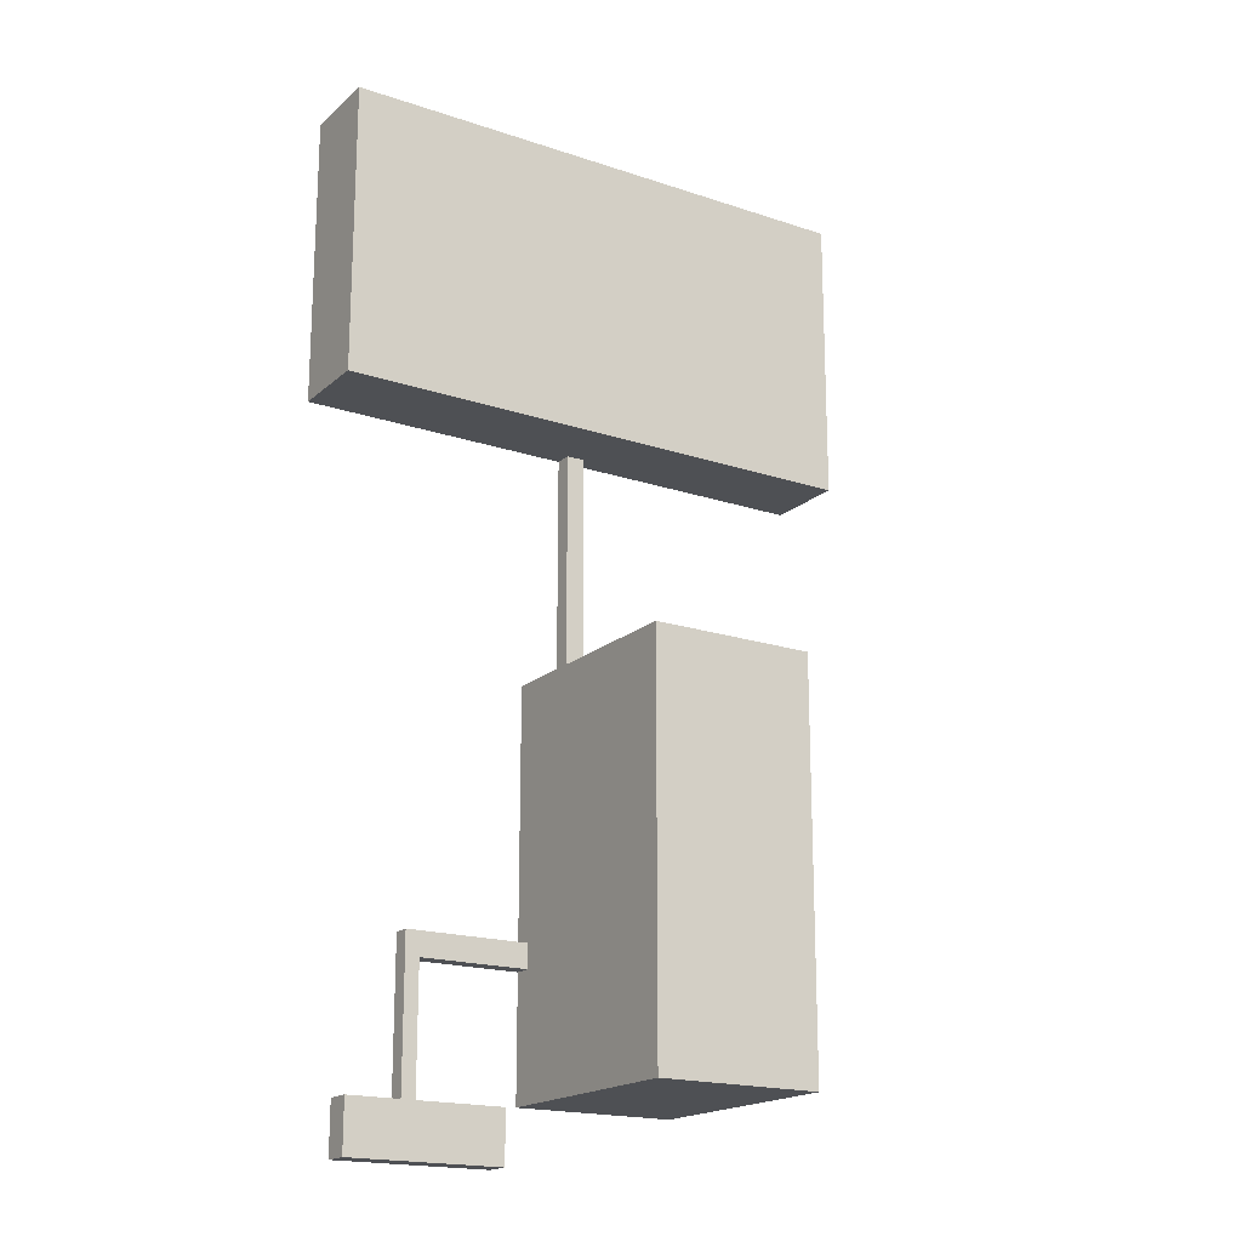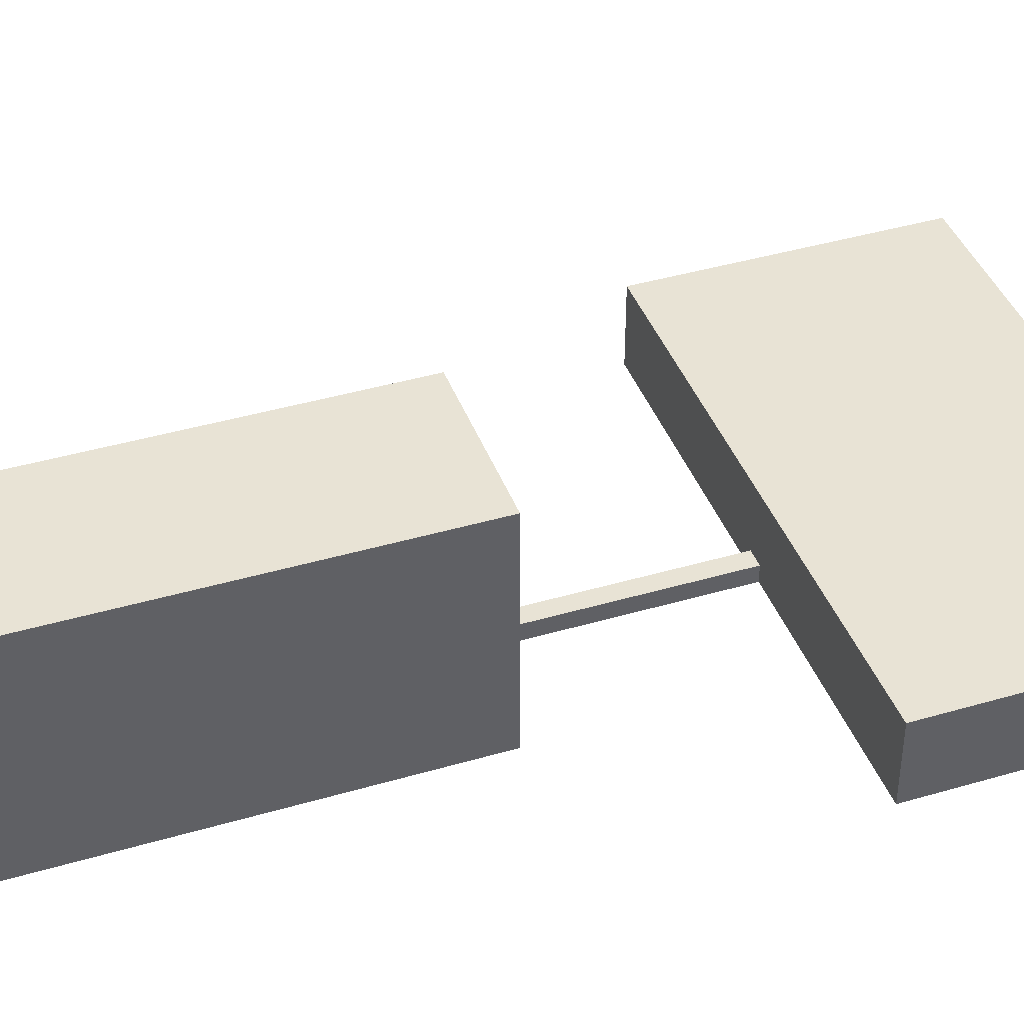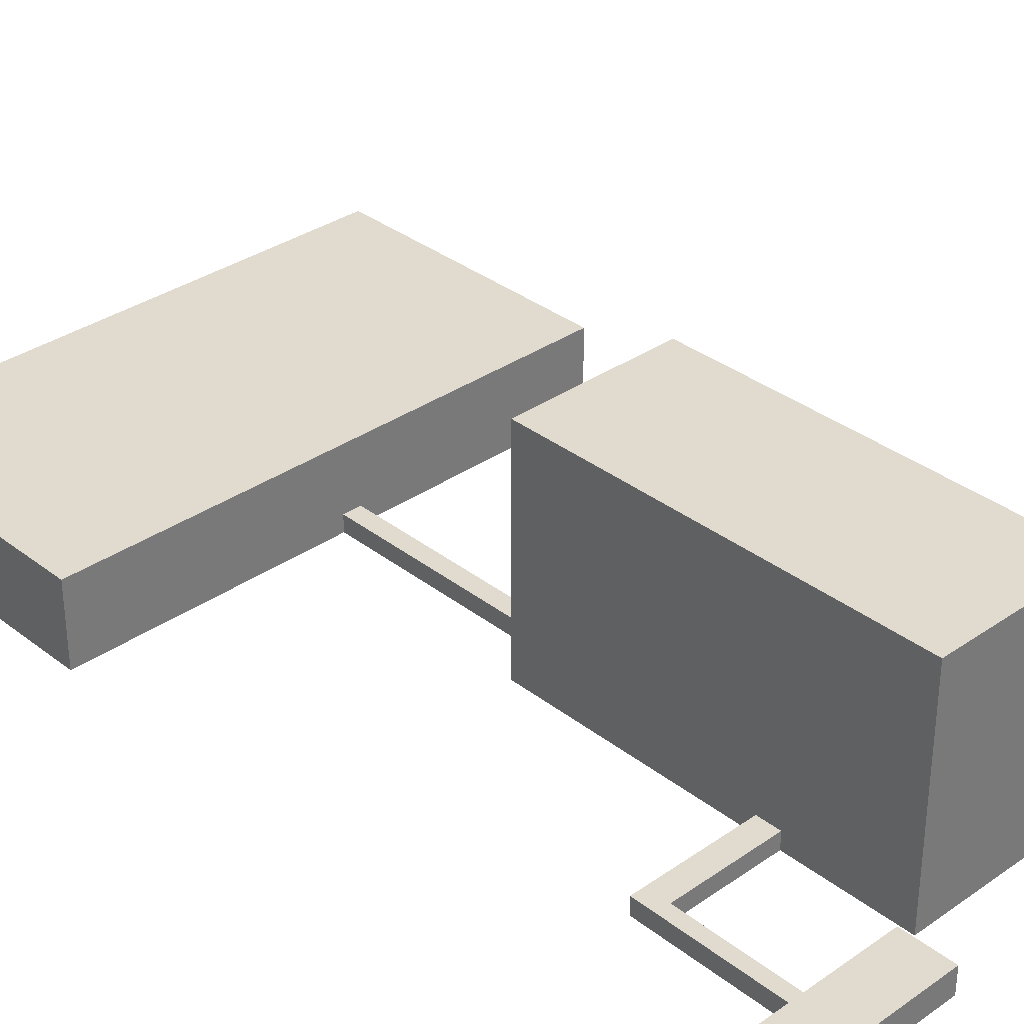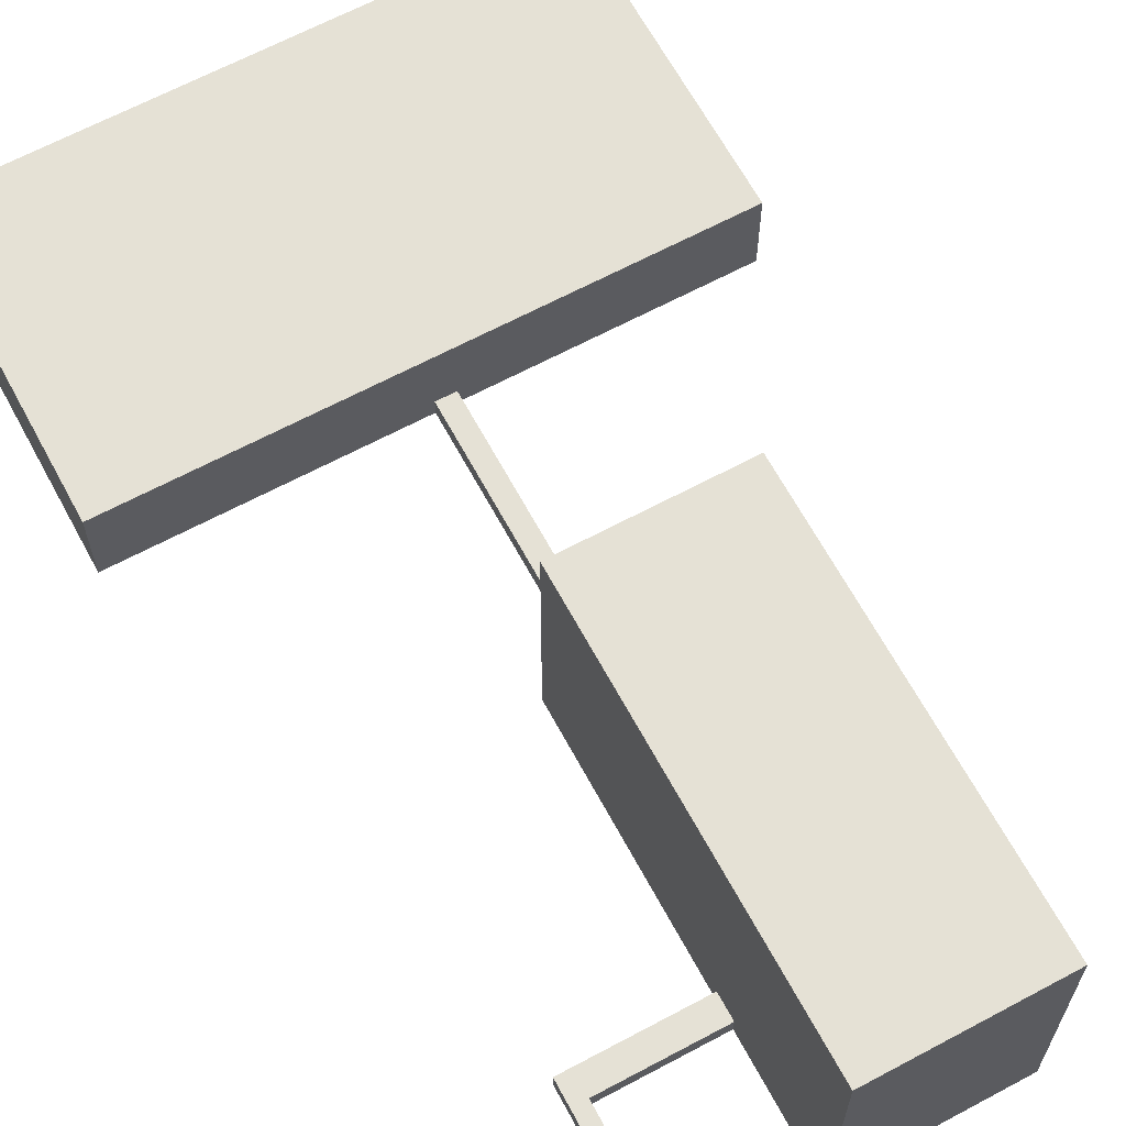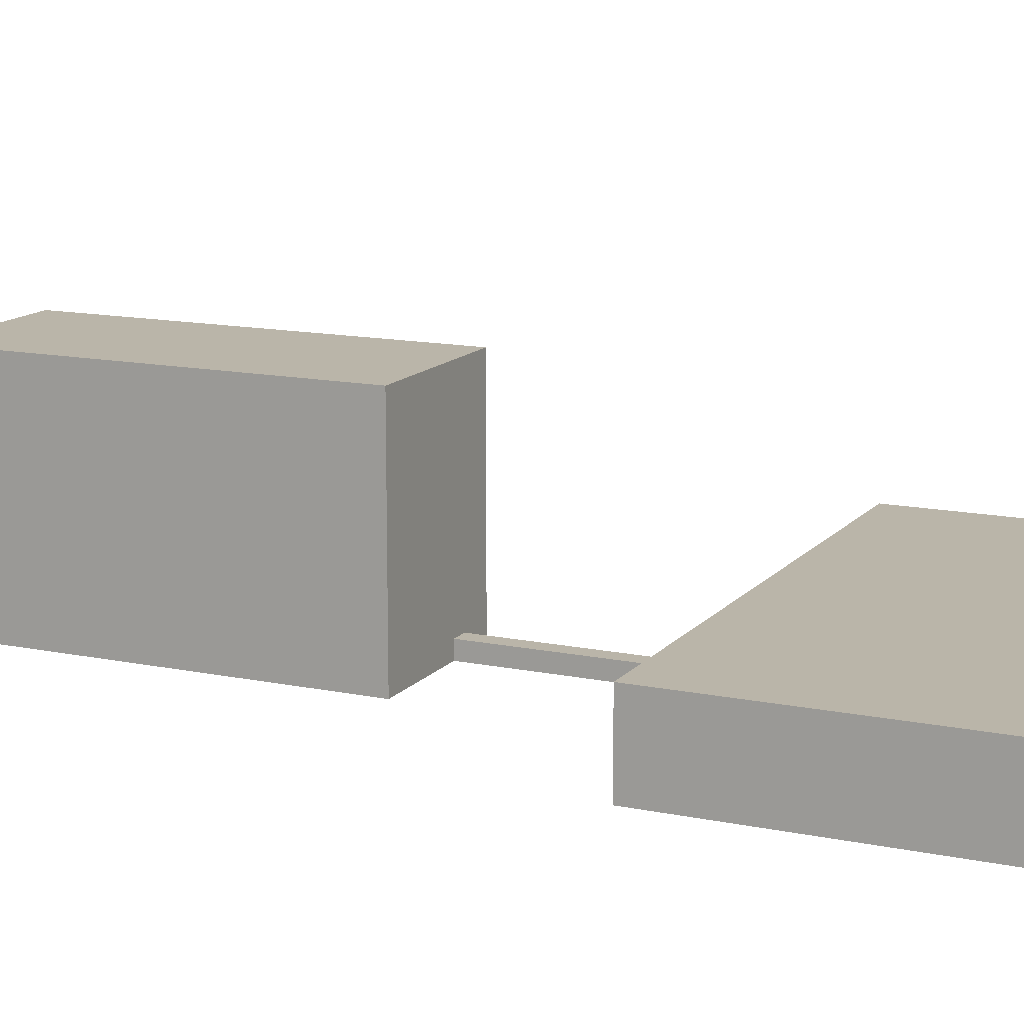
<metadata>
{"format":"obj","ext":"obj","renderer":"f3d","projection":"perspective","resolution":1024,"background":"white","views":[{"elev":-18.6,"azim":147.4,"up":"+Z"},{"elev":41.3,"azim":-109.6,"up":"+Y"},{"elev":33.5,"azim":136.6,"up":"+Y"},{"elev":65.1,"azim":151.7,"up":"+Y"},{"elev":13.6,"azim":-65.0,"up":"+Y"}]}
</metadata>
<code>
o WallsBox
g WallsBox
v -17.4 17.69 -51.28
v -33.57 17.69 -51.28
v -33.57 15.19 -51.28
v -17.4 15.99 -51.28
v -33.57 15.19 -51.28
v -33.57 12.69 -51.28
v -17.4 12.69 -51.28
v -17.4 15.99 -51.28
v -33.57 17.69 -51.28
v -33.57 17.69 -56.24
v -33.57 15.19 -56.24
v -33.57 15.19 -51.28
v -33.57 17.69 -56.24
v -33.57 17.69 -61.19
v -33.57 15.19 -61.19
v -33.57 15.19 -56.24
v -33.57 15.19 -61.19
v -33.57 12.69 -61.19
v -33.57 12.69 -56.24
v -33.57 15.19 -56.24
v -33.57 12.69 -56.24
v -33.57 12.69 -51.28
v -33.57 15.19 -51.28
v -33.57 15.19 -56.24
v -33.57 17.69 -61.19
v -17.4 17.69 -61.19
v -17.4 15.19 -61.19
v -33.57 15.19 -61.19
v -17.4 12.69 -61.19
v -33.57 12.69 -61.19
v -33.57 15.19 -61.19
v -17.4 15.19 -61.19
v -3.566 17.69 -61.19
v -3.566 17.69 -56.24
v -3.566 15.19 -56.24
v -3.566 15.19 -61.19
v -3.566 17.69 -56.24
v -3.566 17.69 -51.28
v -3.566 15.19 -51.28
v -3.566 15.19 -56.24
v -3.566 15.19 -51.28
v -3.566 12.69 -51.28
v -3.566 12.69 -56.24
v -3.566 15.19 -56.24
v -3.566 12.69 -56.24
v -3.566 12.69 -61.19
v -3.566 15.19 -61.19
v -3.566 15.19 -56.24
v -17.4 17.69 -61.19
v -33.57 17.69 -61.19
v -33.57 17.69 -56.24
v -17.4 17.69 -56.24
v -33.57 17.69 -56.24
v -33.57 17.69 -51.28
v -17.4 17.69 -51.28
v -17.4 17.69 -56.24
v -17.4 12.69 -51.28
v -33.57 12.69 -51.28
v -33.57 12.69 -56.24
v -17.4 12.69 -56.24
v -33.57 12.69 -56.24
v -33.57 12.69 -61.19
v -17.4 12.69 -61.19
v -17.4 12.69 -56.24
v -3.566 15.19 -51.28
v -3.566 17.69 -51.28
v -14.67 17.69 -51.28
v -14.67 15.99 -51.28
v -14.67 17.69 -51.28
v -17.4 17.69 -51.28
v -17.4 15.99 -51.28
v -14.67 15.99 -51.28
v -3.566 12.69 -51.28
v -3.566 15.19 -51.28
v -14.67 15.99 -51.28
v -14.67 12.69 -51.28
v -14.67 15.99 -22.72
v -17.4 15.99 -22.72
v -17.4 12.69 -22.72
v -14.67 12.69 -22.72
v -3.566 15.19 -61.19
v -14.67 15.19 -61.19
v -14.67 17.69 -61.19
v -3.566 17.69 -61.19
v -14.67 15.19 -61.19
v -17.4 15.19 -61.19
v -17.4 17.69 -61.19
v -14.67 17.69 -61.19
v -3.566 12.69 -61.19
v -14.67 12.69 -61.19
v -14.67 15.19 -61.19
v -3.566 15.19 -61.19
v -14.67 12.69 -61.19
v -17.4 12.69 -61.19
v -17.4 15.19 -61.19
v -14.67 15.19 -61.19
v -17.4 17.69 -61.19
v -17.4 17.69 -56.24
v -14.67 17.69 -56.24
v -14.67 17.69 -61.19
v -14.67 17.69 -56.24
v -3.566 17.69 -56.24
v -3.566 17.69 -61.19
v -14.67 17.69 -61.19
v -17.4 17.69 -56.24
v -17.4 17.69 -51.28
v -14.67 17.69 -51.28
v -14.67 17.69 -56.24
v -14.67 17.69 -51.28
v -3.566 17.69 -51.28
v -3.566 17.69 -56.24
v -14.67 17.69 -56.24
v -17.4 12.69 -56.24
v -14.67 12.69 -56.24
v -14.67 12.69 -51.28
v -17.4 12.69 -51.28
v -14.67 12.69 -56.24
v -3.566 12.69 -56.24
v -3.566 12.69 -51.28
v -14.67 12.69 -51.28
v -17.4 12.69 -61.19
v -14.67 12.69 -61.19
v -14.67 12.69 -56.24
v -17.4 12.69 -56.24
v -14.67 12.69 -61.19
v -3.566 12.69 -61.19
v -3.566 12.69 -56.24
v -14.67 12.69 -56.24
v -14.67 12.69 -51.28
v -14.67 15.99 -51.28
v -14.67 12.69 -44.35
v -14.67 15.99 -44.35
v -14.67 15.99 -51.28
v -17.4 15.99 -51.28
v -14.67 15.99 -44.35
v -17.4 15.99 -44.35
v -17.4 15.99 -51.28
v -17.4 12.69 -51.28
v -17.4 15.99 -44.35
v -17.4 12.69 -44.35
v -17.4 12.69 -51.28
v -14.67 12.69 -51.28
v -17.4 12.69 -44.35
v -14.67 12.69 -44.35
v -14.67 12.69 -44.35
v -14.67 15.99 -44.35
v -14.67 12.69 -31.03
v -14.67 15.99 -31.03
v -14.67 15.99 -44.35
v -17.4 15.99 -44.35
v -14.67 15.99 -31.03
v -17.4 15.99 -31.03
v -17.4 15.99 -44.35
v -17.4 12.69 -44.35
v -17.4 15.99 -31.03
v -17.4 12.69 -31.03
v -17.4 12.69 -44.35
v -14.67 12.69 -44.35
v -17.4 12.69 -31.03
v -14.67 12.69 -31.03
v -14.67 12.69 -31.03
v -14.67 15.99 -31.03
v -14.67 12.69 -27.29
v -14.67 15.99 -27.29
v -14.67 15.99 -31.03
v -17.4 15.99 -31.03
v -14.67 15.99 -27.29
v -17.4 15.99 -27.29
v -17.4 15.99 -31.03
v -17.4 12.69 -31.03
v -17.4 15.99 -27.29
v -17.4 12.69 -27.29
v -17.4 12.69 -31.03
v -14.67 12.69 -31.03
v -17.4 12.69 -27.29
v -14.67 12.69 -27.29
v -14.67 12.69 -27.29
v -14.67 15.99 -27.29
v -14.67 12.69 -22.72
v -14.67 15.99 -22.72
v -14.67 15.99 -27.29
v -17.4 15.99 -27.29
v -14.67 15.99 -22.72
v -17.4 15.99 -22.72
v -69.82 15.99 -27.29
v -69.82 12.69 -27.29
v -69.82 15.99 -22.72
v -69.82 12.69 -22.72
v -17.4 12.69 -27.29
v -14.67 12.69 -27.29
v -17.4 12.69 -22.72
v -14.67 12.69 -22.72
v -17.4 15.99 -27.29
v -17.4 12.69 -27.29
v -38.44 15.99 -27.29
v -38.44 12.69 -27.29
v -17.4 15.99 -22.72
v -17.4 15.99 -27.29
v -38.44 15.99 -22.72
v -38.44 15.99 -27.29
v -17.4 12.69 -27.29
v -17.4 12.69 -22.72
v -38.44 12.69 -27.29
v -38.44 12.69 -22.72
v -17.4 12.69 -22.72
v -17.4 15.99 -22.72
v -38.44 12.69 -22.72
v -38.44 15.99 -22.72
v -38.44 15.99 -50.52
v -38.44 12.69 -50.52
v -69.82 15.99 -50.52
v -69.82 12.69 -50.52
v -38.44 56.67 -22.72
v -38.44 56.67 -27.29
v -69.82 56.67 -22.72
v -69.82 56.67 -27.29
v -38.44 12.69 -27.29
v -38.44 12.69 -22.72
v -69.82 12.69 -27.29
v -69.82 12.69 -22.72
v -38.44 15.99 -27.29
v -38.44 12.69 -27.29
v -38.44 15.99 -50.52
v -38.44 12.69 -50.52
v -69.82 56.67 -27.29
v -38.44 56.67 -27.29
v -69.82 56.67 -50.52
v -38.44 56.67 -50.52
v -38.44 12.69 -27.29
v -69.82 12.69 -27.29
v -38.44 12.69 -50.52
v -69.82 12.69 -50.52
v -69.82 12.69 -27.29
v -69.82 15.99 -27.29
v -69.82 12.69 -50.52
v -69.82 15.99 -50.52
v -38.44 12.69 -22.72
v -38.44 15.99 -22.72
v -38.44 12.69 24.63
v -38.44 15.99 24.63
v -38.44 56.67 -22.72
v -69.82 56.67 -22.72
v -38.44 56.67 24.63
v -69.82 56.67 24.63
v -69.82 15.99 -22.72
v -69.82 12.69 -22.72
v -69.82 15.99 24.63
v -69.82 12.69 24.63
v -69.82 15.99 -50.52
v -69.82 15.99 -27.29
v -69.82 43.37 -50.52
v -69.82 43.37 -27.29
v -38.44 15.99 24.63
v -38.44 15.99 -22.72
v -38.44 43.37 24.63
v -38.44 43.37 -22.72
v -69.82 15.99 -22.72
v -69.82 15.99 24.63
v -69.82 43.37 -22.72
v -69.82 43.37 24.63
v -38.44 15.99 -22.72
v -38.44 15.99 -27.29
v -38.44 43.37 -22.72
v -38.44 43.37 -27.29
v -69.82 15.99 -27.29
v -69.82 15.99 -22.72
v -69.82 43.37 -27.29
v -69.82 43.37 -22.72
v -38.44 15.99 -27.29
v -38.44 15.99 -50.52
v -38.44 43.37 -27.29
v -38.44 43.37 -50.52
v -38.44 15.99 -50.52
v -69.82 15.99 -50.52
v -38.44 43.37 -50.52
v -69.82 43.37 -50.52
v -69.82 43.37 -50.52
v -69.82 43.37 -27.29
v -69.82 56.67 -50.52
v -69.82 56.67 -27.29
v -38.44 43.37 24.63
v -38.44 43.37 -22.72
v -38.44 56.67 24.63
v -38.44 56.67 -22.72
v -69.82 43.37 -22.72
v -69.82 43.37 24.63
v -69.82 56.67 -22.72
v -69.82 56.67 24.63
v -38.44 43.37 -22.72
v -38.44 43.37 -27.29
v -38.44 56.67 -22.72
v -38.44 56.67 -27.29
v -69.82 43.37 -27.29
v -69.82 43.37 -22.72
v -69.82 56.67 -27.29
v -69.82 56.67 -22.72
v -38.44 43.37 -27.29
v -38.44 43.37 -50.52
v -38.44 56.67 -27.29
v -38.44 56.67 -50.52
v -38.44 43.37 -50.52
v -69.82 43.37 -50.52
v -38.44 56.67 -50.52
v -69.82 56.67 -50.52
v -49.32 12.69 24.63
v -49.32 15.99 24.63
v -60.82 15.99 24.63
v -60.82 12.69 24.63
v -60.82 15.99 24.63
v -69.82 15.99 24.63
v -69.82 12.69 24.63
v -60.82 12.69 24.63
v -49.32 15.99 24.63
v -49.32 43.37 24.63
v -60.82 43.37 24.63
v -60.82 15.99 24.63
v -60.82 43.37 24.63
v -69.82 43.37 24.63
v -69.82 15.99 24.63
v -60.82 15.99 24.63
v -38.44 56.67 24.63
v -69.82 56.67 24.63
v -69.82 43.37 24.63
v -60.82 43.37 24.63
v -49.32 43.37 24.63
v -38.44 43.37 24.63
v -38.44 12.69 24.63
v -38.44 15.99 24.63
v -45.78 15.99 24.63
v -45.78 12.69 24.63
v -45.78 15.99 125.4
v -49.32 15.99 125.4
v -49.32 12.69 125.4
v -45.78 12.69 125.4
v -38.44 15.99 24.63
v -38.44 43.37 24.63
v -49.32 43.37 24.63
v -49.32 15.99 24.63
v -45.78 15.99 24.63
v -69.82 12.69 24.63
v -69.82 12.69 -22.72
v -38.44 12.69 -22.72
v -38.44 12.69 24.63
v -45.78 12.69 24.63
v -49.32 12.69 24.63
v -60.82 12.69 24.63
v -45.78 12.69 24.63
v -45.78 15.99 24.63
v -45.78 12.69 69.93
v -45.78 15.99 69.93
v -45.78 15.99 24.63
v -49.32 15.99 24.63
v -45.78 15.99 69.93
v -49.32 15.99 69.93
v -49.32 15.99 24.63
v -49.32 12.69 24.63
v -49.32 15.99 69.93
v -49.32 12.69 69.93
v -49.32 12.69 24.63
v -45.78 12.69 24.63
v -49.32 12.69 69.93
v -45.78 12.69 69.93
v 6.084 12.69 69.93
v 6.084 15.99 69.93
v 6.084 12.69 125.4
v 6.084 15.99 125.4
v -45.78 28.55 69.93
v -49.32 28.55 69.93
v -45.78 28.55 125.4
v -49.32 28.55 125.4
v -97.38 15.99 69.93
v -97.38 12.69 69.93
v -97.38 15.99 125.4
v -97.38 12.69 125.4
v -49.32 12.69 69.93
v -45.78 12.69 69.93
v -49.32 12.69 125.4
v -45.78 12.69 125.4
v -49.32 15.99 69.93
v -49.32 12.69 69.93
v -97.38 15.99 69.93
v -97.38 12.69 69.93
v -49.32 28.55 125.4
v -49.32 28.55 69.93
v -97.38 28.55 125.4
v -97.38 28.55 69.93
v -49.32 12.69 69.93
v -49.32 12.69 125.4
v -97.38 12.69 69.93
v -97.38 12.69 125.4
v -49.32 12.69 125.4
v -49.32 15.99 125.4
v -97.38 12.69 125.4
v -97.38 15.99 125.4
v -45.78 12.69 69.93
v -45.78 15.99 69.93
v 6.084 12.69 69.93
v 6.084 15.99 69.93
v -45.78 12.69 125.4
v -45.78 12.69 69.93
v 6.084 12.69 125.4
v 6.084 12.69 69.93
v -45.78 28.55 69.93
v -45.78 28.55 125.4
v 6.084 28.55 69.93
v 6.084 28.55 125.4
v -45.78 15.99 125.4
v -45.78 12.69 125.4
v 6.084 15.99 125.4
v 6.084 12.69 125.4
v -97.38 15.99 125.4
v -49.32 15.99 125.4
v -97.38 28.55 125.4
v -49.32 28.55 125.4
v 6.084 15.99 69.93
v -45.78 15.99 69.93
v 6.084 28.55 69.93
v -45.78 28.55 69.93
v -45.78 15.99 125.4
v 6.084 15.99 125.4
v -45.78 28.55 125.4
v 6.084 28.55 125.4
v 6.084 15.99 125.4
v 6.084 15.99 69.93
v 6.084 28.55 125.4
v 6.084 28.55 69.93
v -45.78 15.99 69.93
v -49.32 15.99 69.93
v -45.78 28.55 69.93
v -49.32 28.55 69.93
v -49.32 15.99 125.4
v -45.78 15.99 125.4
v -49.32 28.55 125.4
v -45.78 28.55 125.4
v -49.32 15.99 69.93
v -97.38 15.99 69.93
v -49.32 28.55 69.93
v -97.38 28.55 69.93
v -97.38 15.99 69.93
v -97.38 15.99 125.4
v -97.38 28.55 69.93
v -97.38 28.55 125.4
g WallsBox_0
f 3 2 1 4
f 6 5 8 7
f 11 10 9 12
f 15 14 13 16
f 18 17 20 19
f 21 24 23 22
f 26 25 28 27
f 32 31 30 29
f 34 33 36 35
f 38 37 40 39
f 41 44 43 42
f 48 47 46 45
f 49 52 51 50
f 56 55 54 53
f 58 57 60 59
f 61 64 63 62
f 68 67 66 65
f 71 70 69 72
f 76 75 74 73
f 79 78 77 80
f 84 83 82 81
f 88 87 86 85
f 92 91 90 89
f 96 95 94 93
f 100 99 98 97
f 103 102 101 104
f 108 107 106 105
f 111 110 109 112
f 116 115 114 113
f 120 119 118 117
f 124 123 122 121
f 128 127 126 125
f 131 132 130 129
f 135 136 134 133
f 139 140 138 137
f 143 144 142 141
f 147 148 146 145
f 151 152 150 149
f 155 156 154 153
f 159 160 158 157
f 163 164 162 161
f 167 168 166 165
f 171 172 170 169
f 175 176 174 173
f 179 180 178 177
f 183 184 182 181
f 187 188 186 185
f 191 192 190 189
f 195 196 194 193
f 199 200 198 197
f 203 204 202 201
f 207 208 206 205
f 211 212 210 209
f 215 216 214 213
f 219 220 218 217
f 223 224 222 221
f 227 228 226 225
f 231 232 230 229
f 235 236 234 233
f 239 240 238 237
f 243 244 242 241
f 247 248 246 245
f 251 252 250 249
f 255 256 254 253
f 259 260 258 257
f 263 264 262 261
f 267 268 266 265
f 271 272 270 269
f 275 276 274 273
f 279 280 278 277
f 283 284 282 281
f 287 288 286 285
f 291 292 290 289
f 295 296 294 293
f 299 300 298 297
f 303 304 302 301
f 308 307 306 305
f 311 310 309 312
f 316 315 314 313
f 319 318 317 320
f 330 329 328 327
f 333 332 331 334
f 349 350 348 347
f 353 354 352 351
f 357 358 356 355
f 361 362 360 359
f 365 366 364 363
f 369 370 368 367
f 373 374 372 371
f 377 378 376 375
f 381 382 380 379
f 385 386 384 383
f 389 390 388 387
f 393 394 392 391
f 397 398 396 395
f 401 402 400 399
f 405 406 404 403
f 409 410 408 407
f 413 414 412 411
f 417 418 416 415
f 421 422 420 419
f 425 426 424 423
f 429 430 428 427
f 433 434 432 431
f 437 438 436 435
f 441 442 440 439
g WallsBox_1
f 321 324 322
f 321 325 324
f 321 326 325
f 324 323 322
f 336 339 337
f 336 335 339
f 339 338 337
f 346 341 340
f 346 345 341
f 341 345 342
f 342 345 344
f 344 343 342

</code>
